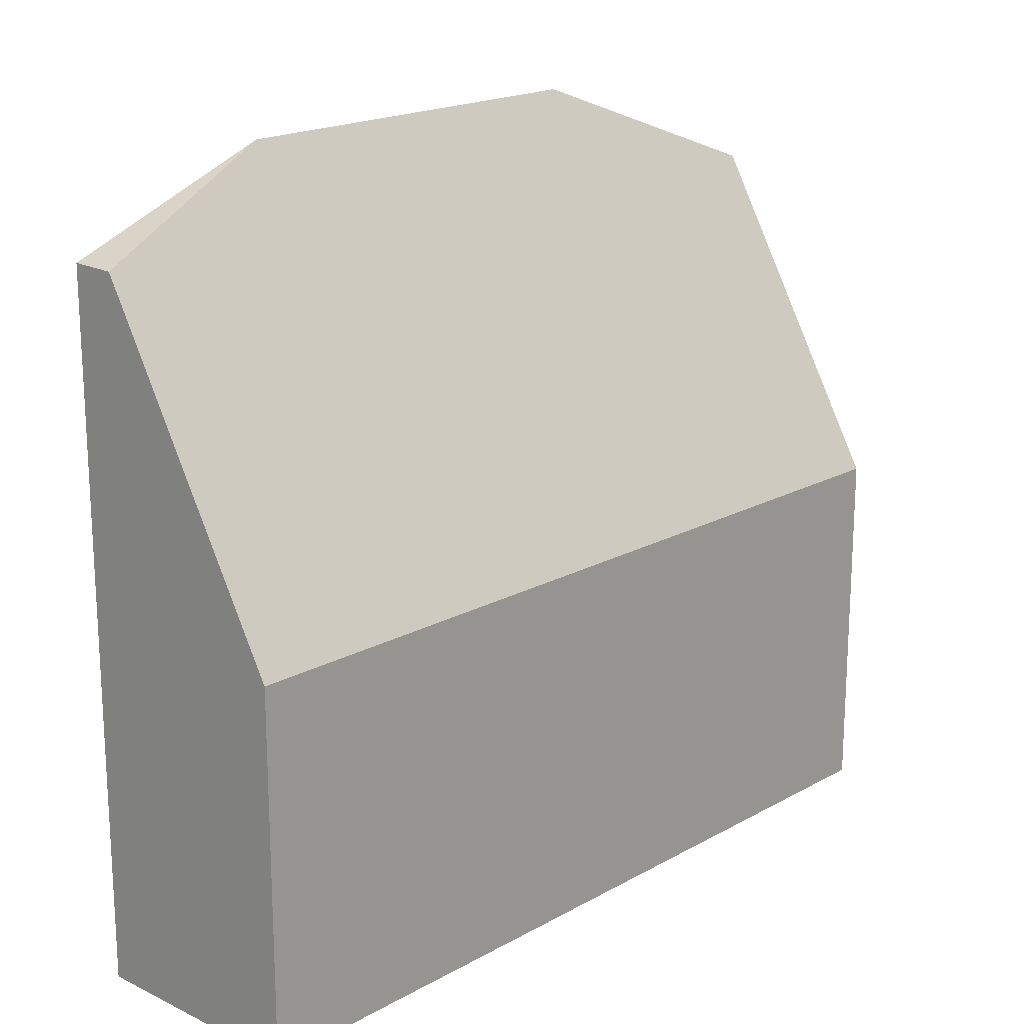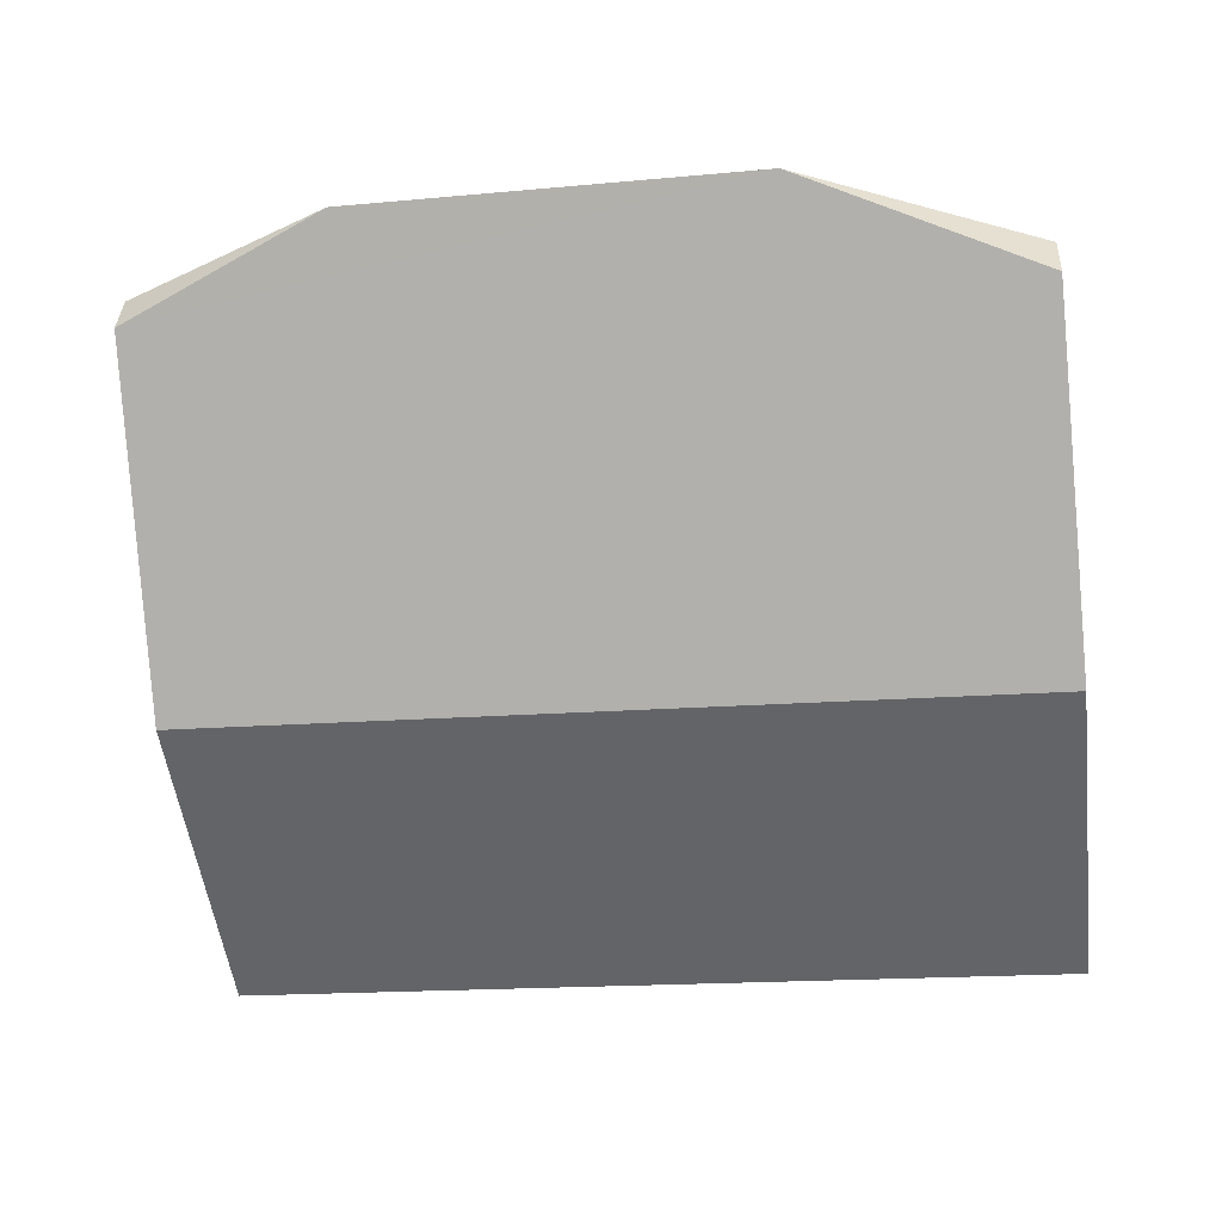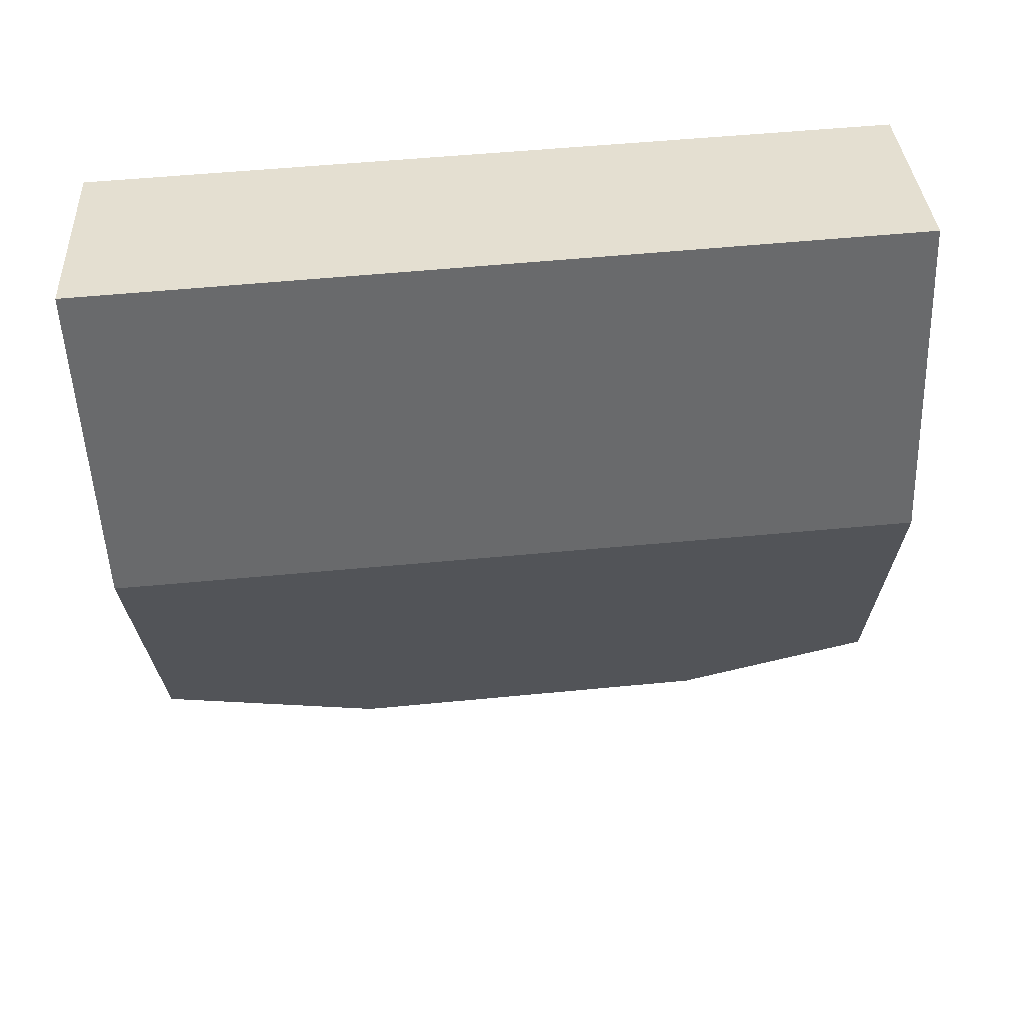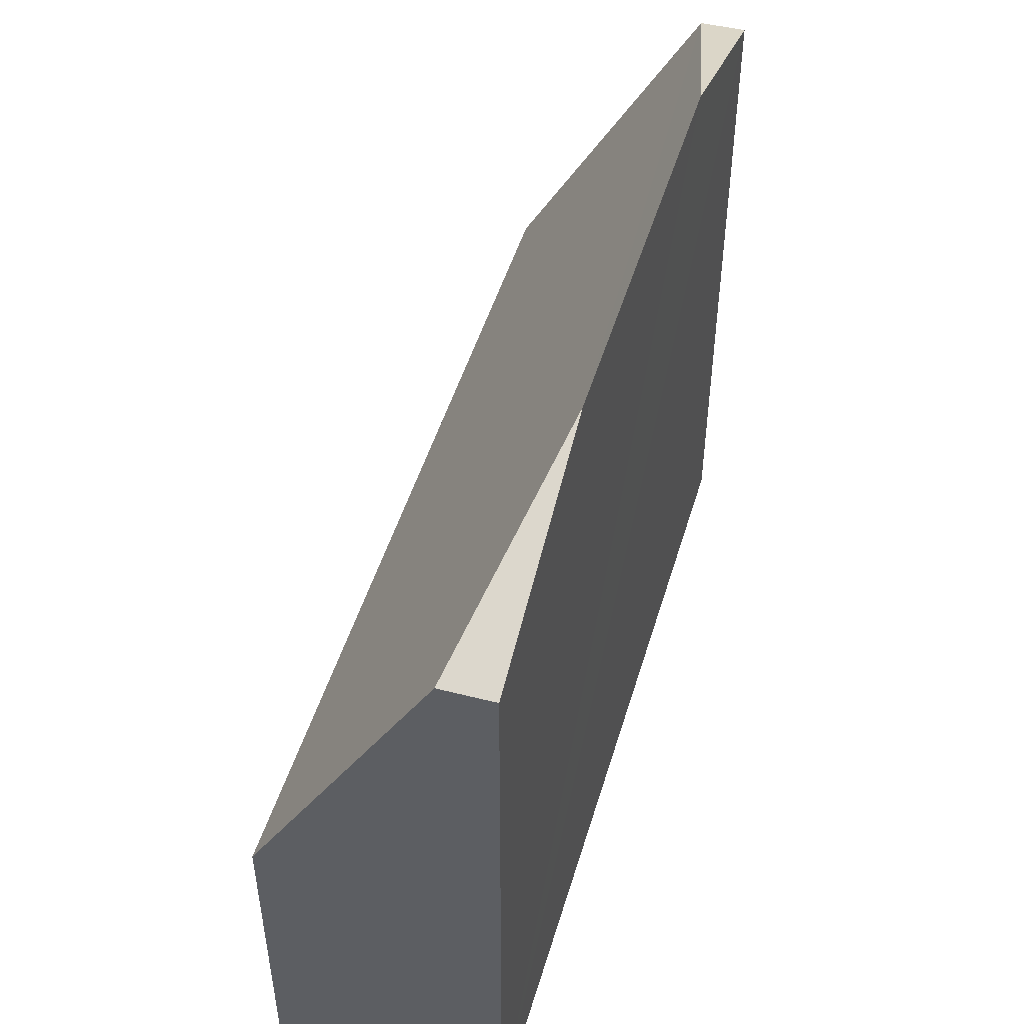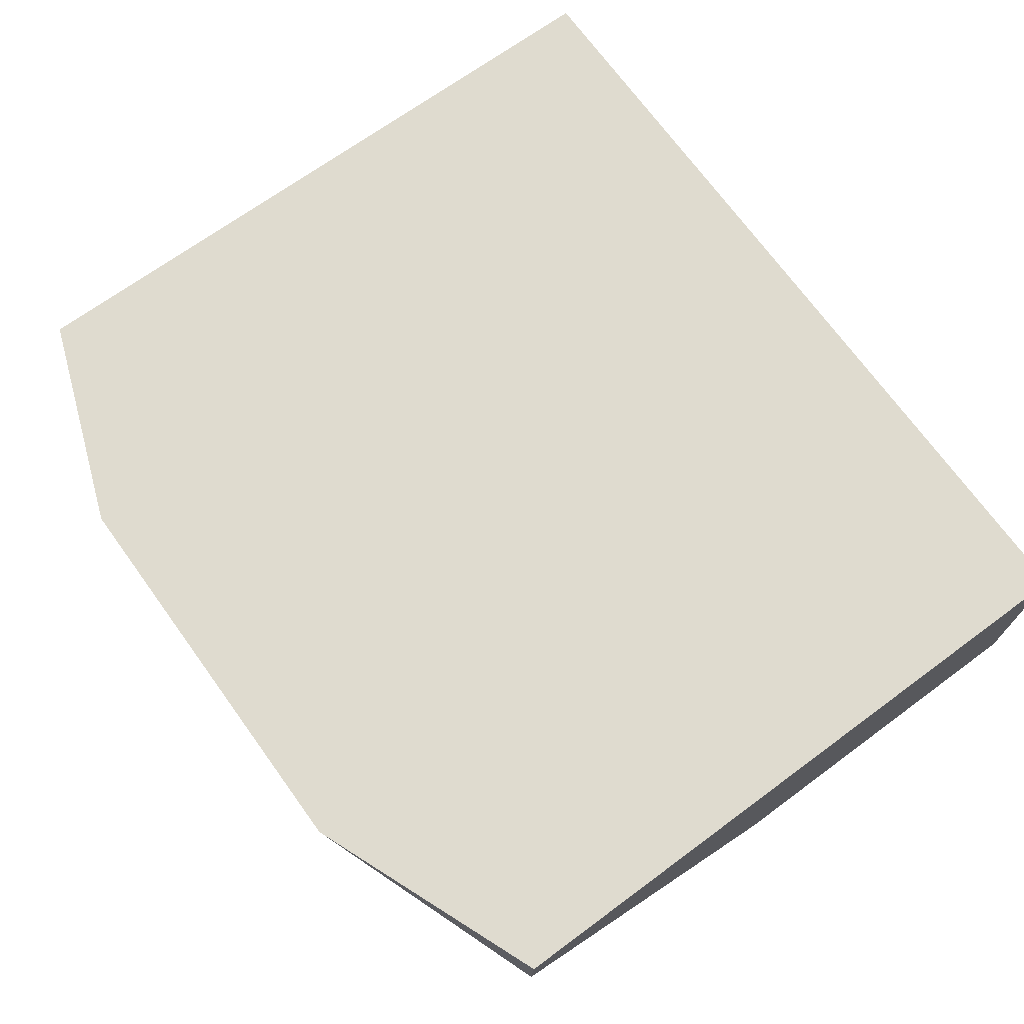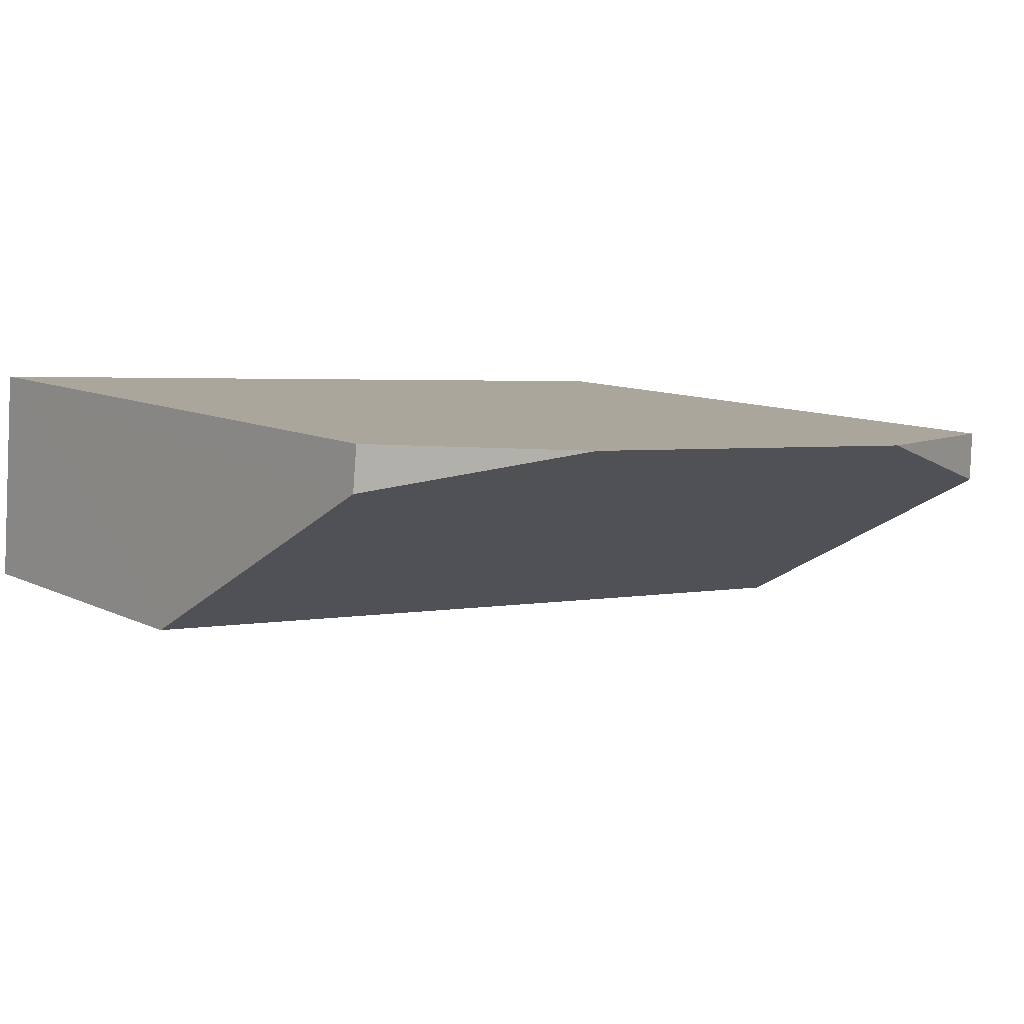
<metadata>
{"format":"obj","ext":"obj","renderer":"f3d","projection":"perspective","resolution":1024,"background":"white","views":[{"elev":18.1,"azim":128.4,"up":"+Y"},{"elev":-52.3,"azim":-172.9,"up":"+Z"},{"elev":-52.4,"azim":2.3,"up":"+Z"},{"elev":50.1,"azim":-77.8,"up":"+Y"},{"elev":67.6,"azim":-126.7,"up":"+Z"},{"elev":10.0,"azim":141.3,"up":"+Z"}]}
</metadata>
<code>
v  6.649 8.004 0.505
v  8.801 7.156 0.669
v  8.835 7.143 0.209
v  0.026 7.099 -0.542
v  8.972 3.736 -1.667
v  0.114 3.736 -2.397
v  2.447 8.052 0.186
v  0 7.089 4.341e-16
v  0 0 0
v  2.447 -1.139e-17 0.186
v  8.801 -4.096e-17 0.669
v  6.649 -3.092e-17 0.505
v  8.972 1.021e-16 -1.667
v  8.835 -1.28e-17 0.209
v  0.114 1.468e-16 -2.397
v  0.026 3.319e-17 -0.542
g defaultobject
f 1 2 3
f 4 5 6
f 5 4 7
f 5 7 3
f 3 7 1
f 7 4 8
f 9 7 8
f 7 9 1
f 1 9 2
f 2 9 10
f 2 10 11
f 11 10 12
f 11 3 2
f 3 11 5
f 5 11 13
f 13 11 14
f 13 6 5
f 6 13 15
f 4 9 8
f 9 4 6
f 9 6 16
f 16 6 15
f 12 14 11
f 14 12 13
f 13 12 15
f 15 12 10
f 15 10 16
f 16 10 9

</code>
